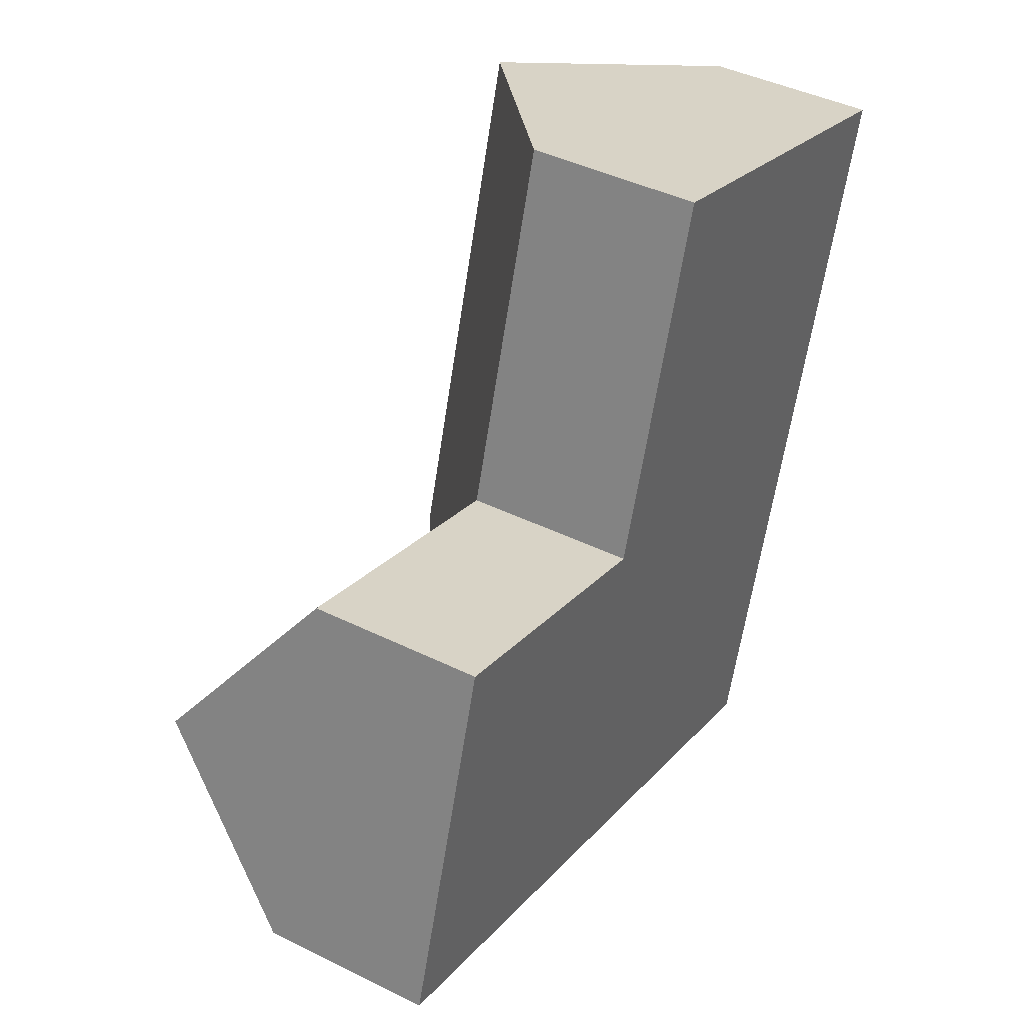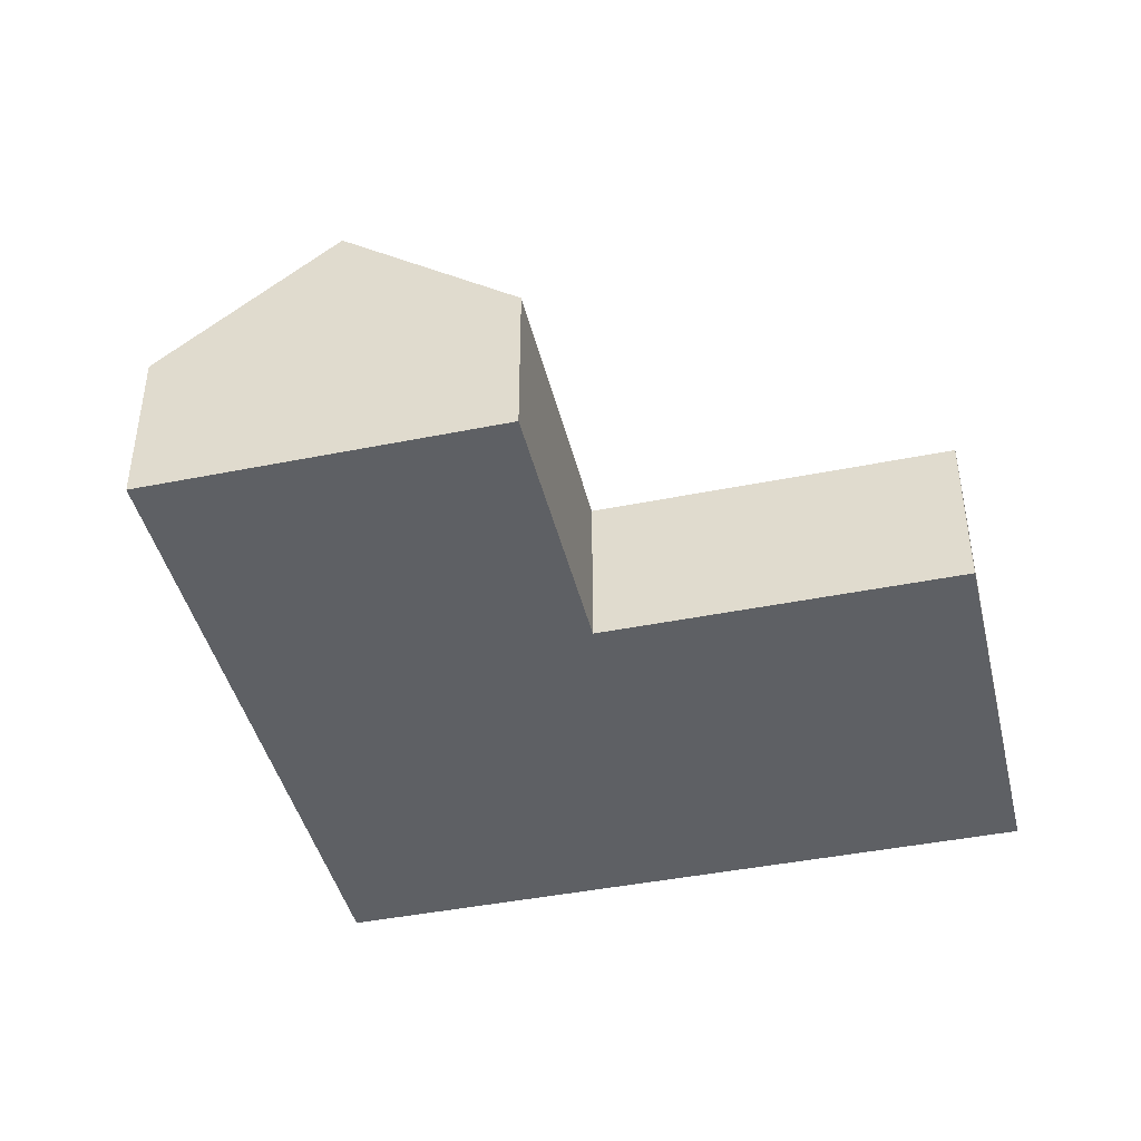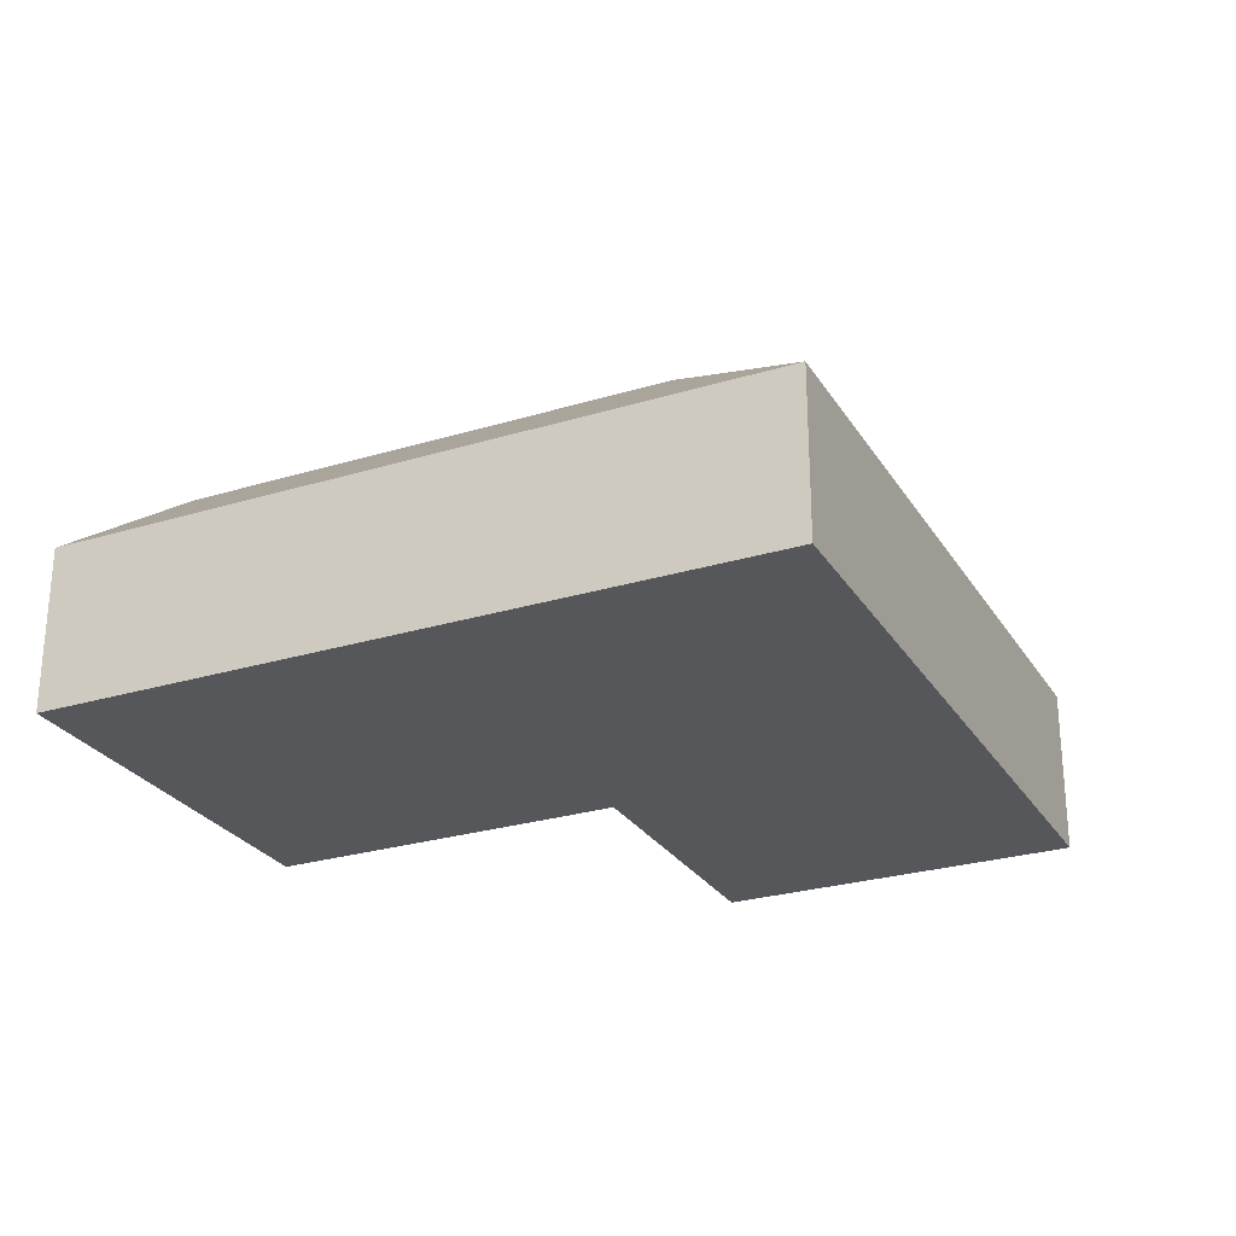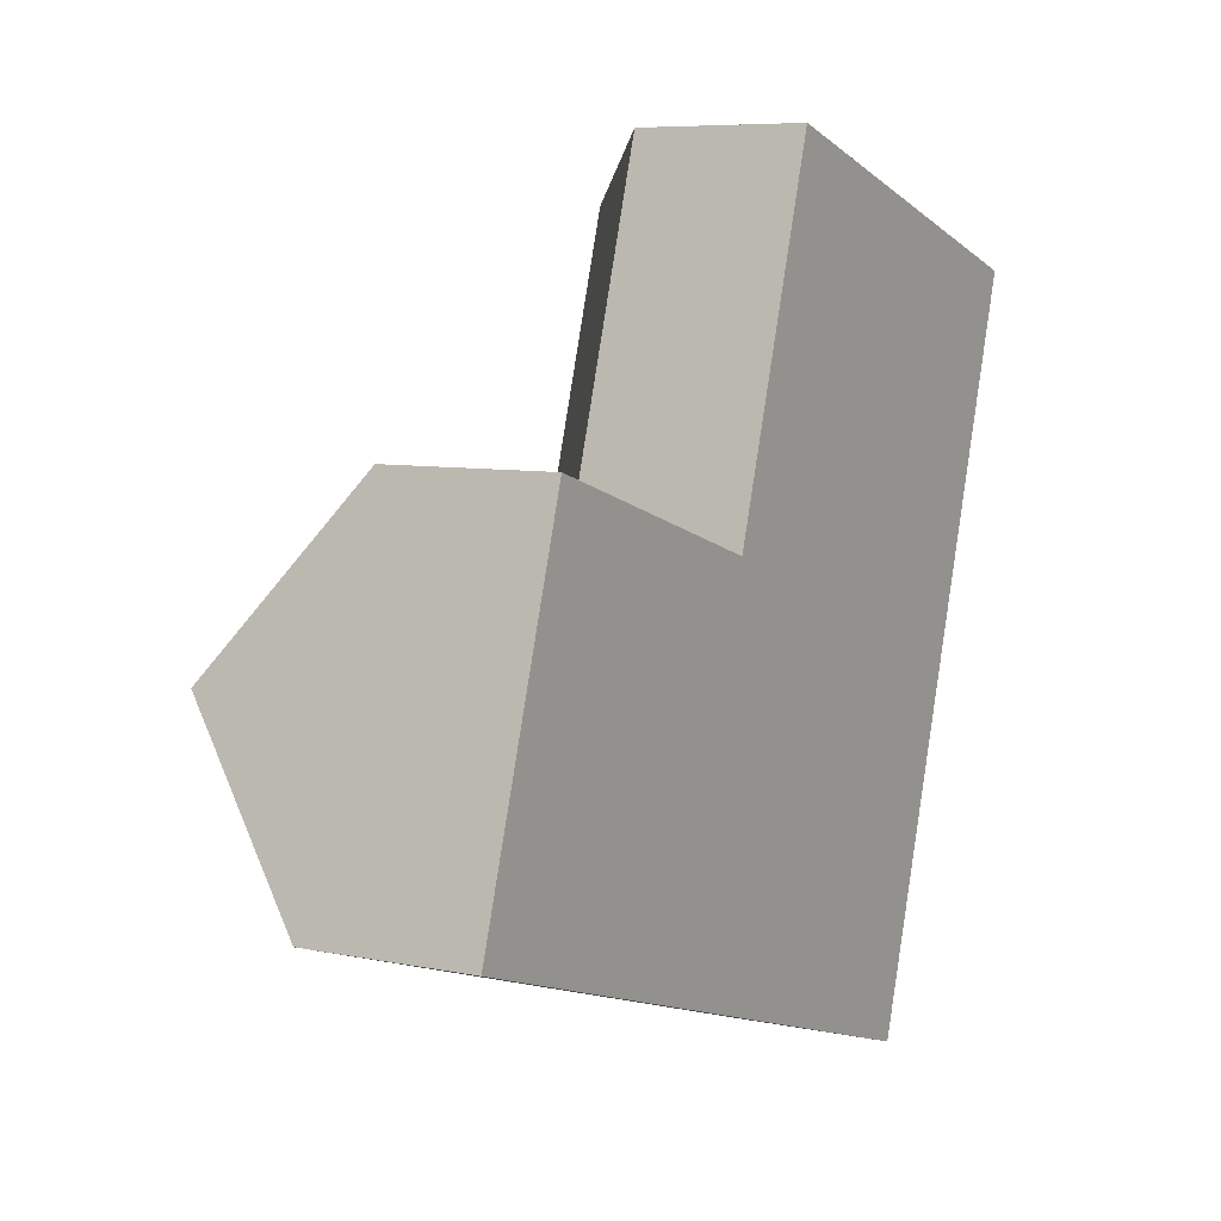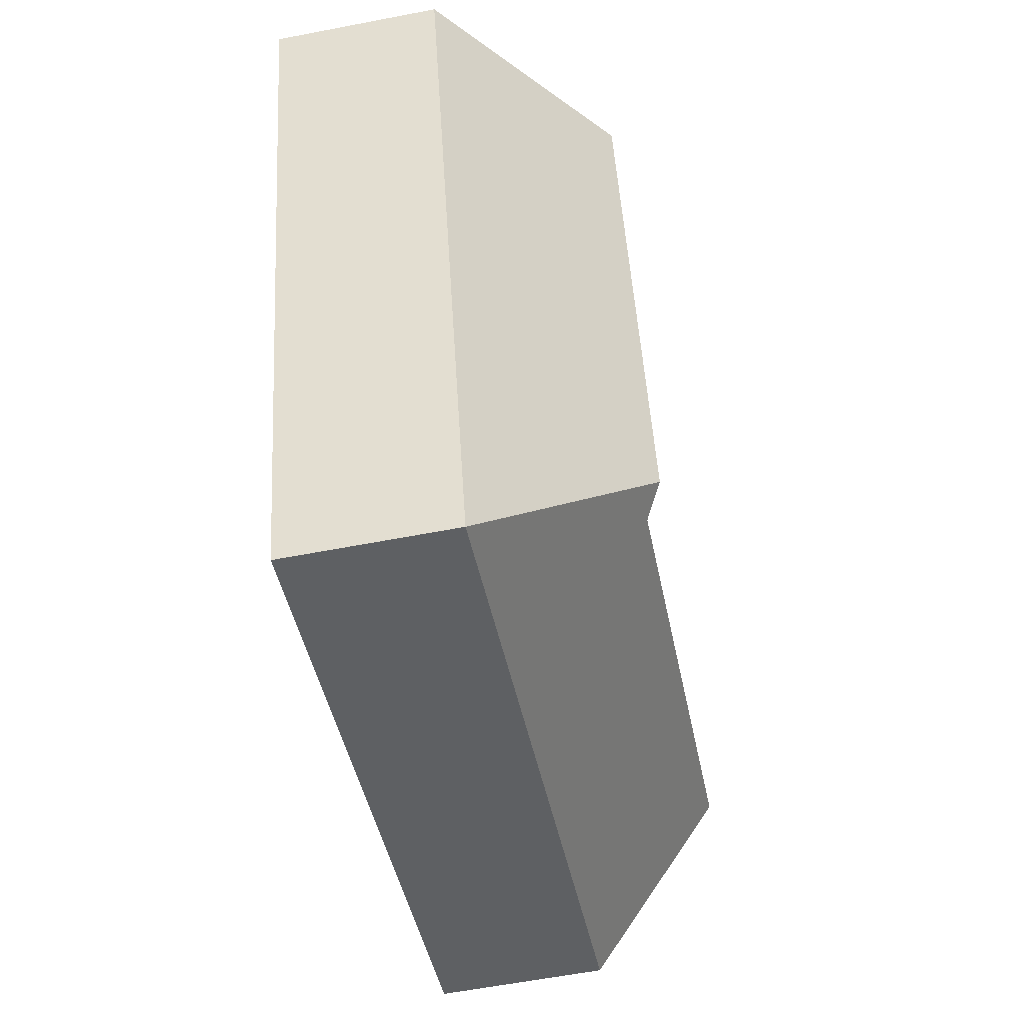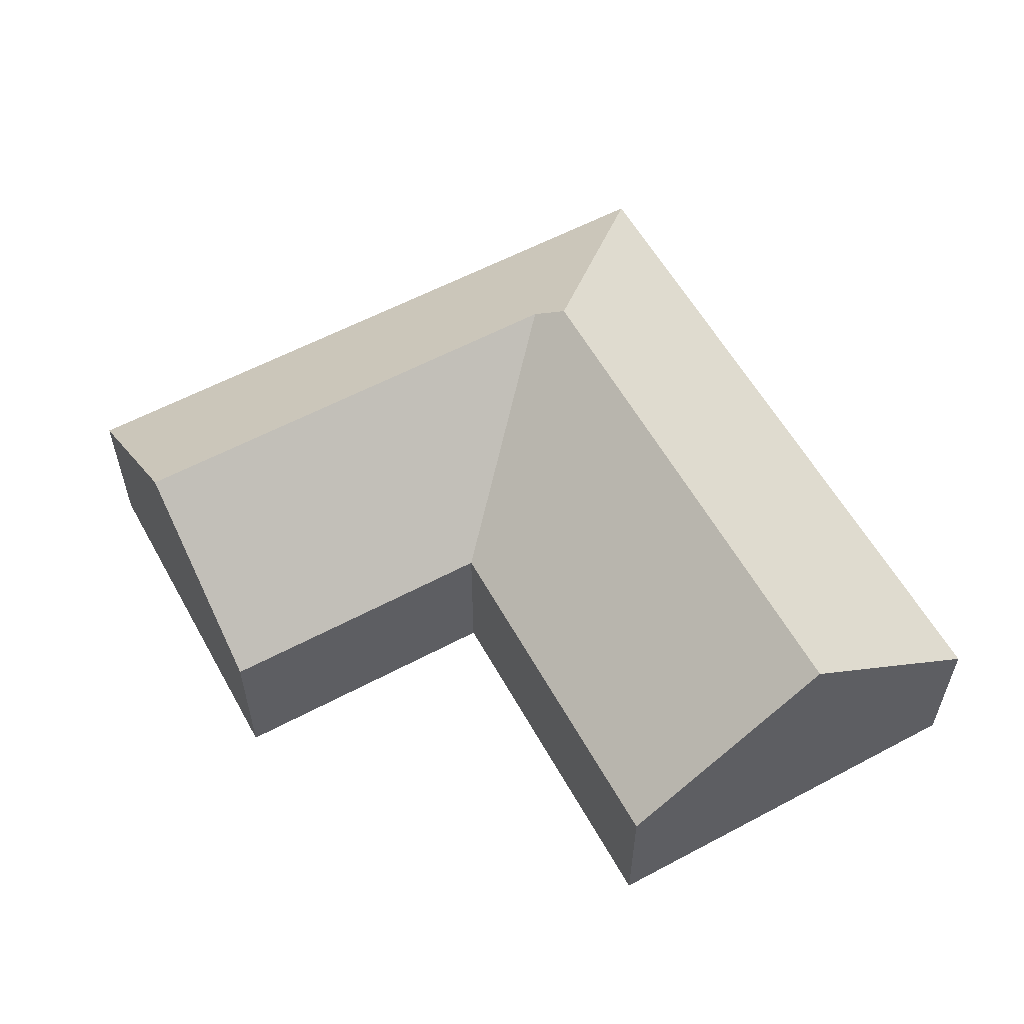
<metadata>
{"format":"obj","ext":"obj","renderer":"f3d","projection":"perspective","resolution":1024,"background":"white","views":[{"elev":42.6,"azim":-59.5,"up":"+Z"},{"elev":-43.1,"azim":-59.3,"up":"+Y"},{"elev":-26.8,"azim":132.6,"up":"+Y"},{"elev":7.0,"azim":-59.0,"up":"+Z"},{"elev":-60.1,"azim":101.2,"up":"+Z"},{"elev":58.2,"azim":-11.6,"up":"+Y"}]}
</metadata>
<code>
o BK39_500_013026_0041
v 323 75 -391
v 20.13 75 -296.6
v 248.7 136.9 -281
v 44.67 136.8 -217.6
v 262.2 145 -274
v 193.8 75 -177.4
v 69.19 75 -138.7
v 421.5 75 -73.98
v 243.1 75 -18.57
v 332.8 145 -46.44
v 323 0 -391
v 20.13 0 -296.6
v 69.19 0 -138.7
v 193.8 0 -177.4
v 243.1 0 -18.57
v 421.5 0 -73.98
f 7 4 3 6
f 6 9 10 5 3
f 10 8 1 5
f 1 2 4 3 5
f 2 4 7
f 9 10 8
f 11 12 13 14 15 16
f 1 11 12 2
f 2 12 13 7
f 7 13 14 6
f 6 14 15 9
f 9 15 16 8
f 8 16 11 1

</code>
